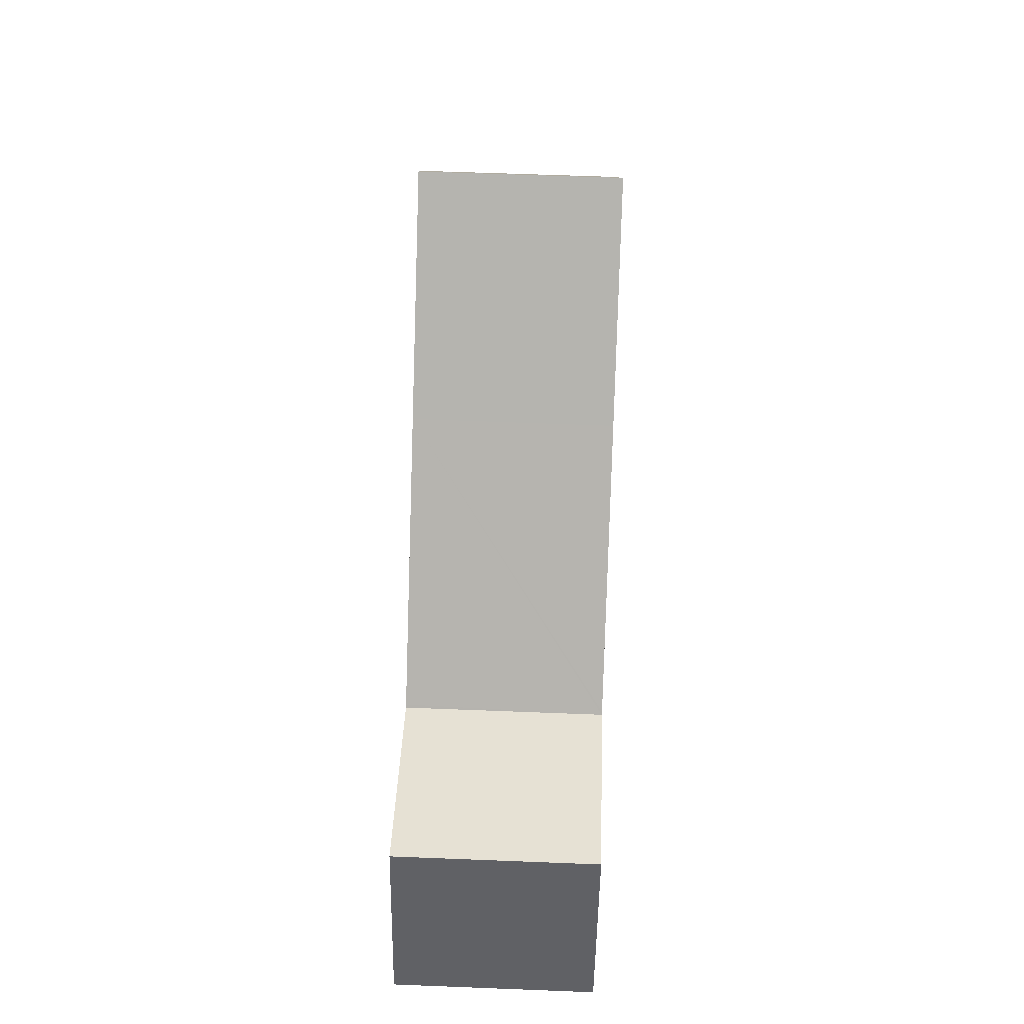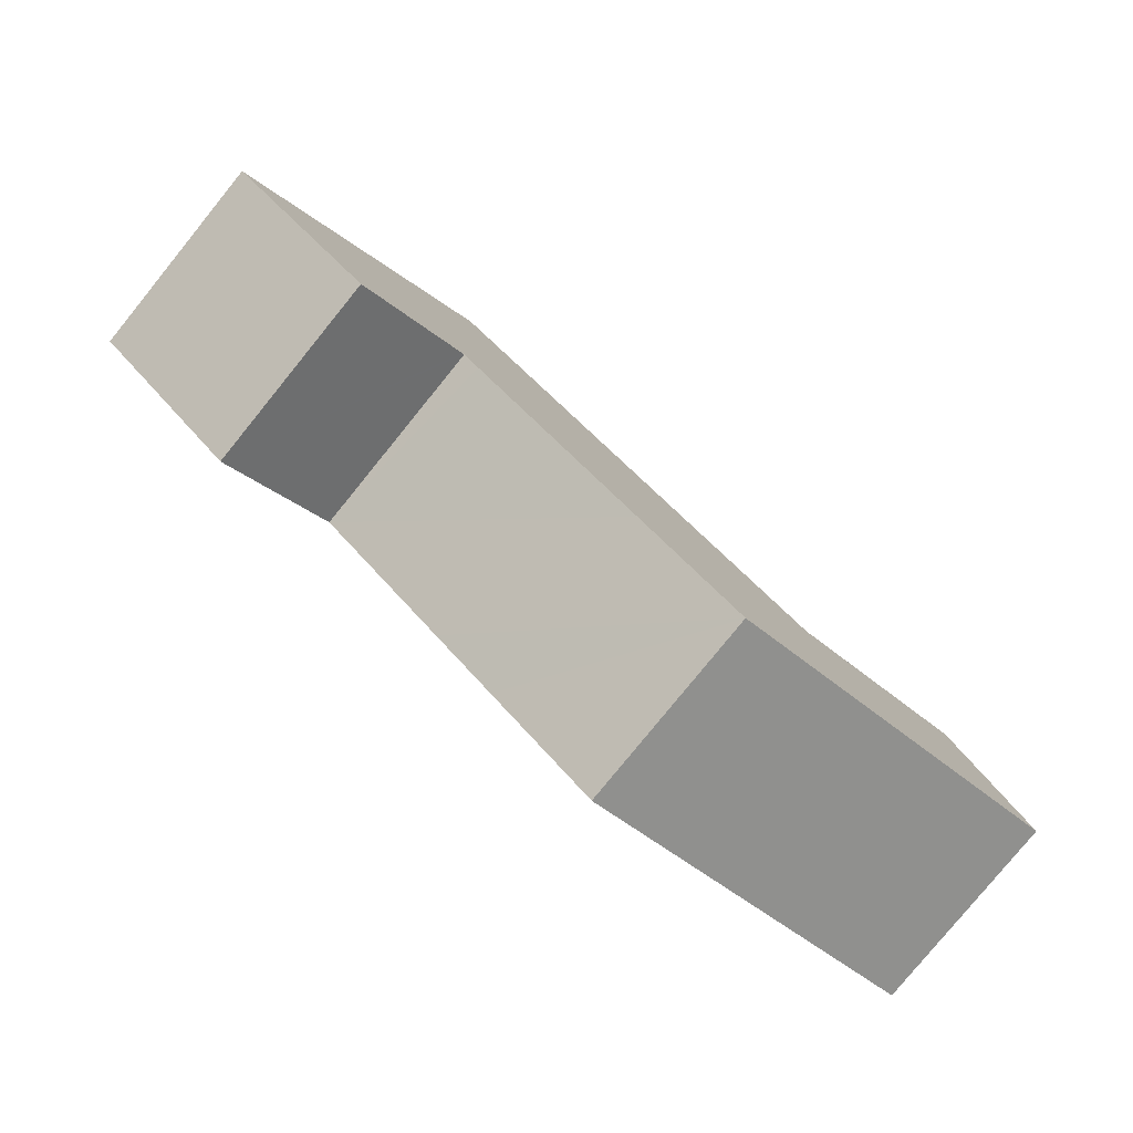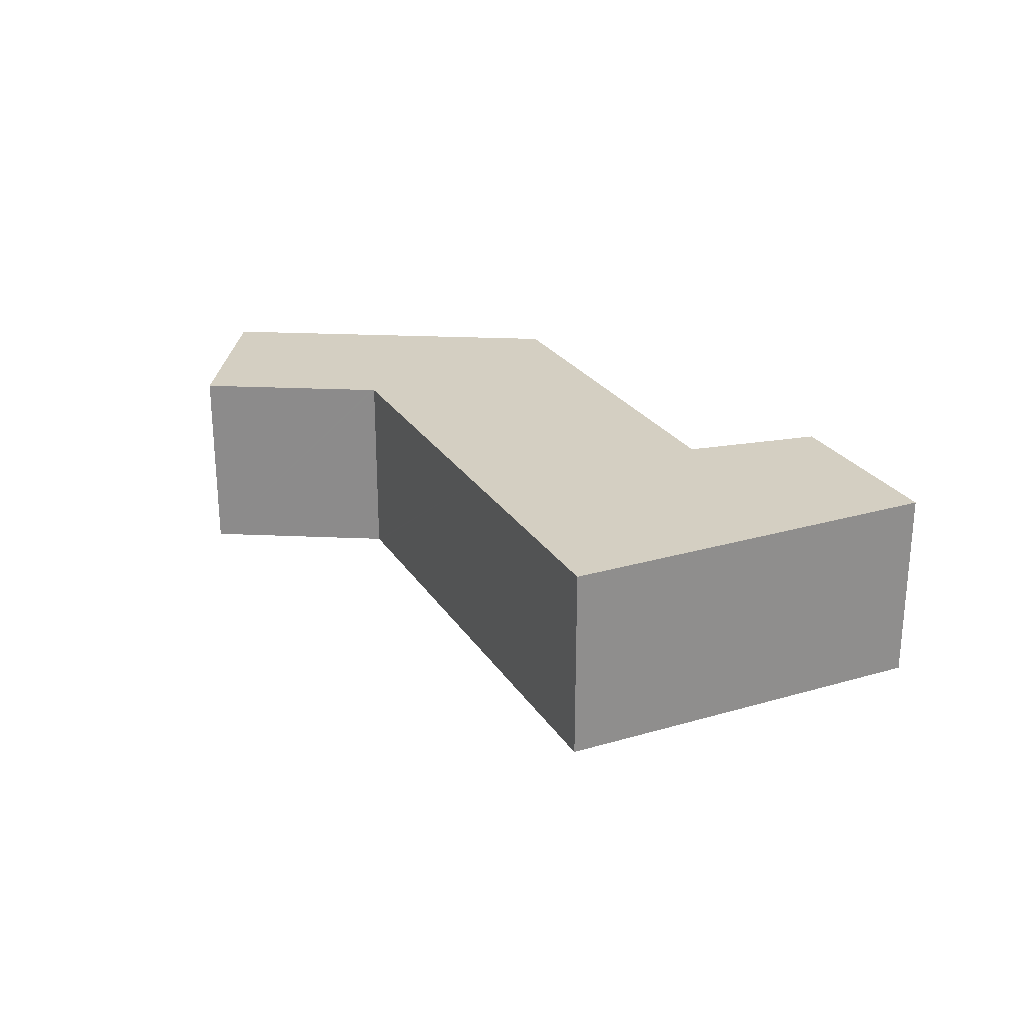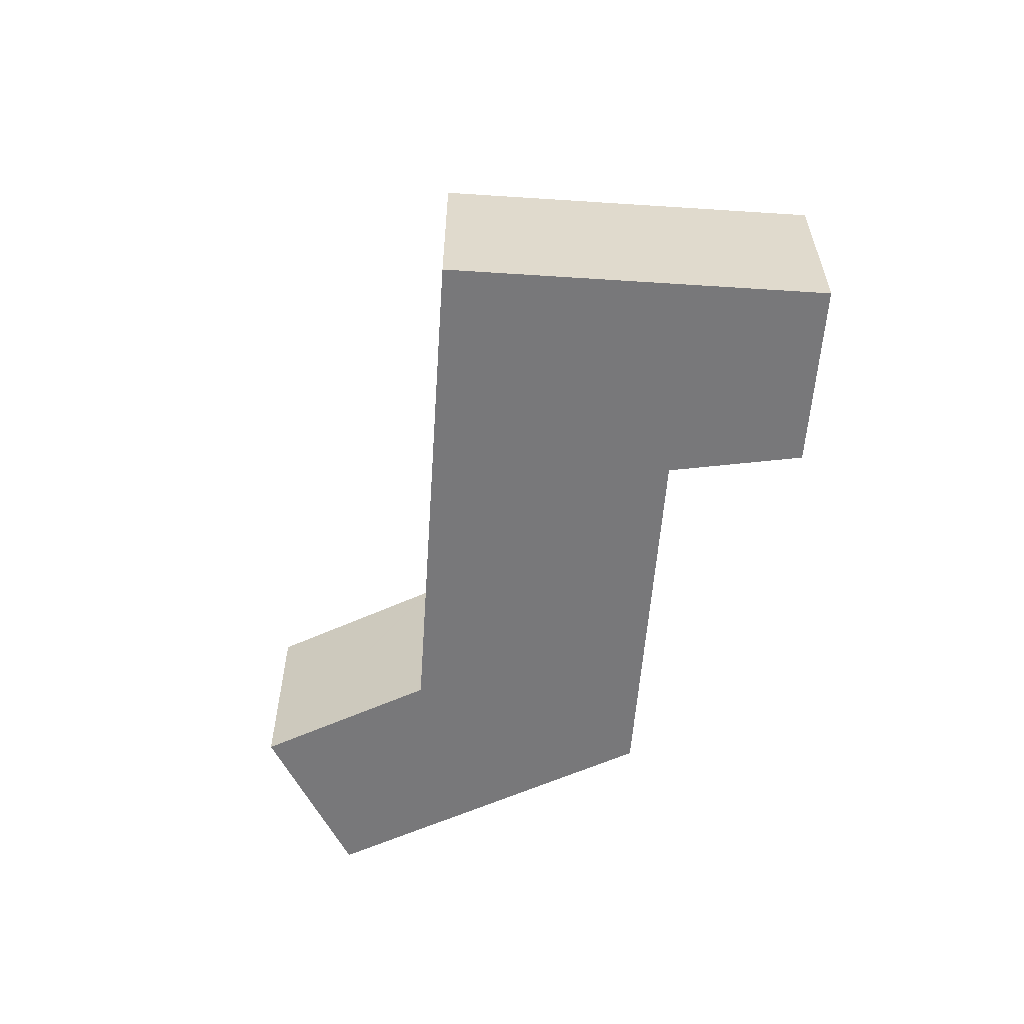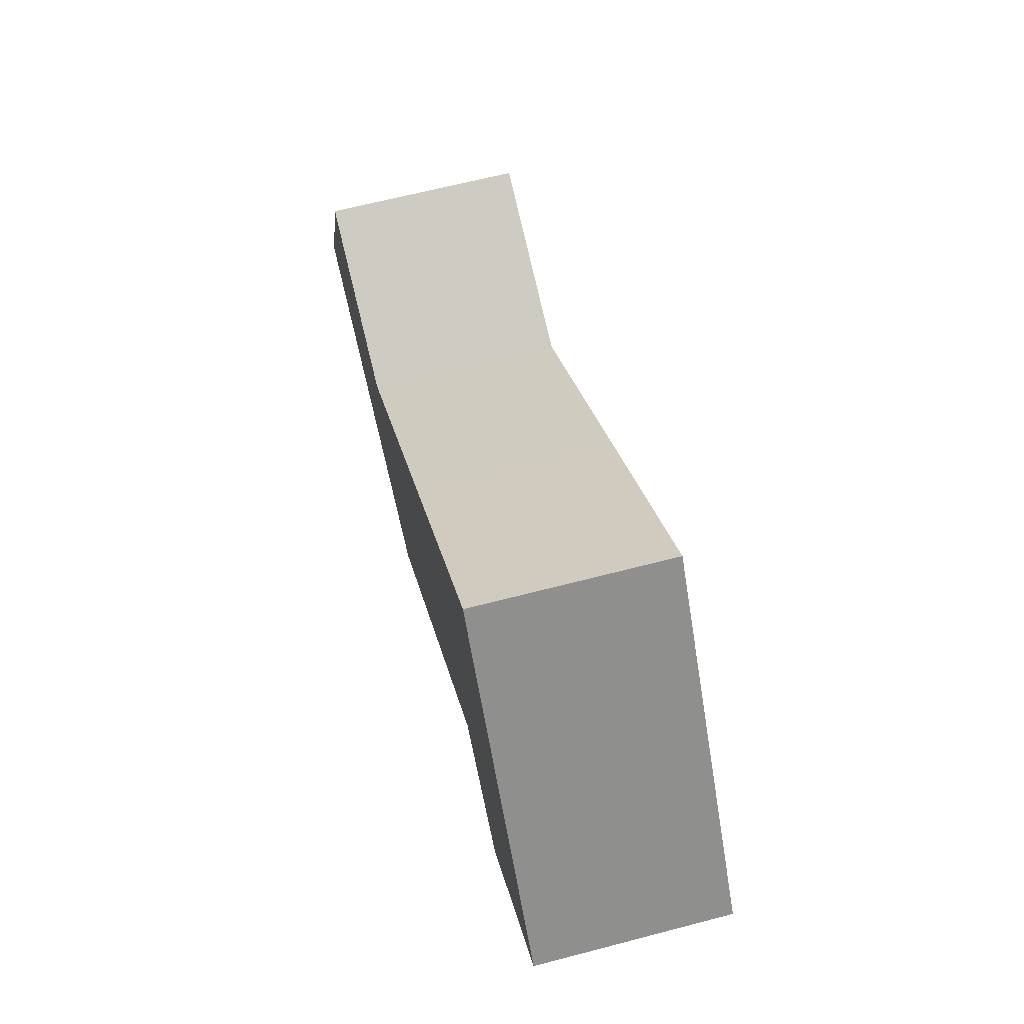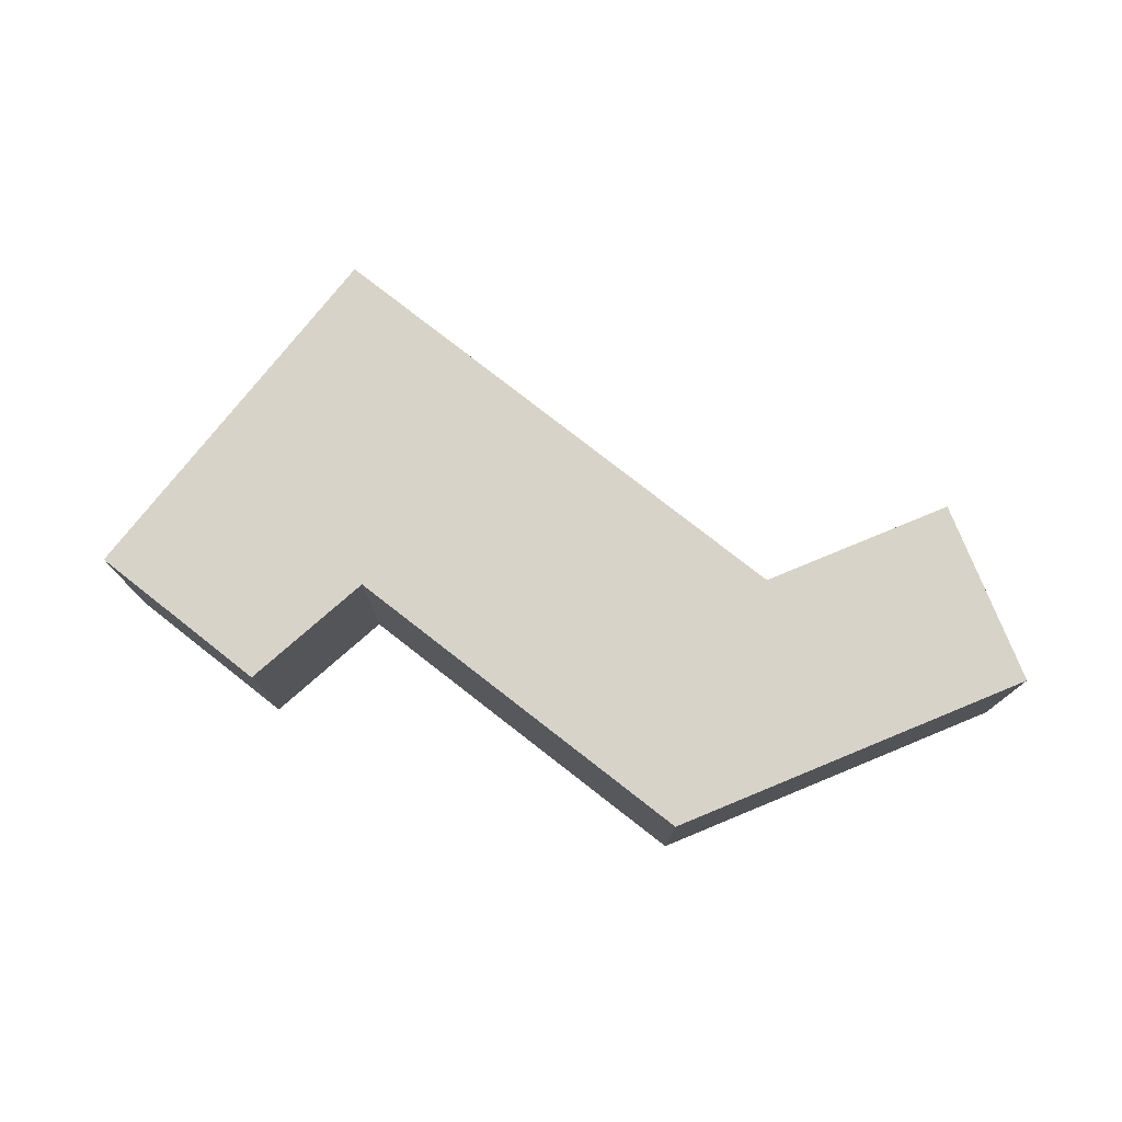
<metadata>
{"format":"obj","ext":"obj","renderer":"f3d","projection":"perspective","resolution":1024,"background":"white","views":[{"elev":60.4,"azim":-87.7,"up":"+Z"},{"elev":-79.9,"azim":140.9,"up":"+Z"},{"elev":25.4,"azim":25.8,"up":"+Y"},{"elev":-57.6,"azim":47.1,"up":"+Y"},{"elev":65.0,"azim":75.3,"up":"+Z"},{"elev":76.6,"azim":179.2,"up":"+Y"}]}
</metadata>
<code>
v  2.266 6.559 5.925
v  1.739 6.559 -0.69
v  0 6.559 4.016e-16
v  2.643 6.559 -1.049
v  11.64 6.559 -4.618
v  3.953 6.559 5.254
v  8.288 6.559 3.529
v  15.3 6.559 -1.684
v  8.394 6.559 3.487
v  8.476 6.559 3.554
v  15.95 6.559 9.615
v  17.42 6.559 0.008
v  21.25 6.559 3.081
v  22.16 6.559 14.65
v  21.81 6.559 3.53
v  21.88 6.559 3.471
v  25.4 6.559 0.455
v  26.45 6.559 1.308
v  30.39 6.559 4.497
v  27.51 6.559 8.042
v  0 0 0
v  2.266 -3.628e-16 5.925
v  8.288 -2.161e-16 3.529
v  8.394 -2.135e-16 3.487
v  3.953 -3.217e-16 5.254
v  8.476 -2.176e-16 3.554
v  15.95 -5.887e-16 9.615
v  22.16 -8.97e-16 14.65
v  27.51 -4.924e-16 8.042
v  30.39 -2.754e-16 4.497
v  11.64 2.828e-16 -4.618
v  2.643 6.423e-17 -1.049
v  1.739 4.225e-17 -0.69
v  25.4 -2.786e-17 0.455
v  26.45 -8.009e-17 1.308
v  21.81 -2.161e-16 3.53
v  21.25 -1.887e-16 3.081
v  17.42 -4.899e-19 0.008
v  15.3 1.031e-16 -1.684
v  21.88 -2.125e-16 3.471
g defaultobject
f 1 2 3
f 2 1 4
f 4 1 5
f 5 1 6
f 5 6 7
f 5 7 8
f 8 7 9
f 8 9 10
f 8 10 11
f 8 11 12
f 12 11 13
f 13 11 14
f 13 14 15
f 15 14 16
f 16 14 17
f 17 14 18
f 18 14 19
f 19 14 20
f 21 1 3
f 1 21 22
f 22 6 1
f 6 22 7
f 7 22 9
f 9 22 23
f 9 23 24
f 23 22 25
f 24 10 9
f 10 24 11
f 11 24 26
f 11 26 27
f 11 27 14
f 14 27 28
f 28 20 14
f 20 28 29
f 20 29 19
f 19 29 30
f 31 4 5
f 4 31 32
f 4 32 2
f 2 32 3
f 3 32 21
f 21 32 33
f 30 18 19
f 18 30 17
f 17 30 34
f 34 30 35
f 36 13 15
f 13 36 12
f 12 36 8
f 8 36 37
f 8 37 5
f 5 37 38
f 5 38 39
f 5 39 31
f 34 16 17
f 16 34 15
f 15 34 36
f 36 34 40
f 29 35 30
f 35 29 28
f 35 28 34
f 34 28 40
f 40 28 27
f 40 27 36
f 36 27 37
f 37 27 38
f 38 27 39
f 39 27 26
f 39 26 31
f 31 26 24
f 31 24 32
f 32 24 23
f 32 23 25
f 32 25 22
f 32 22 33
f 33 22 21

</code>
